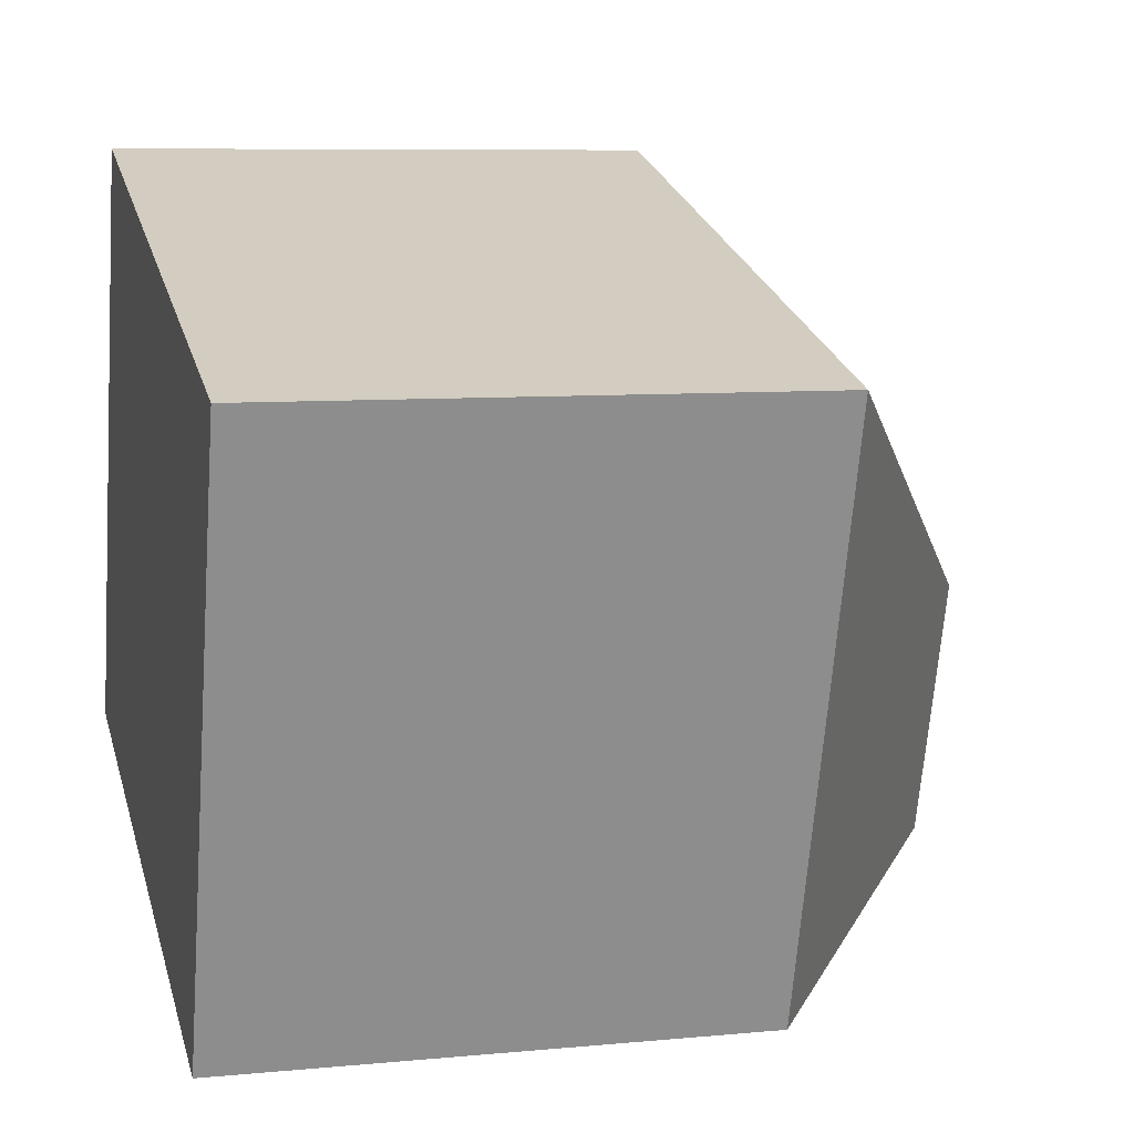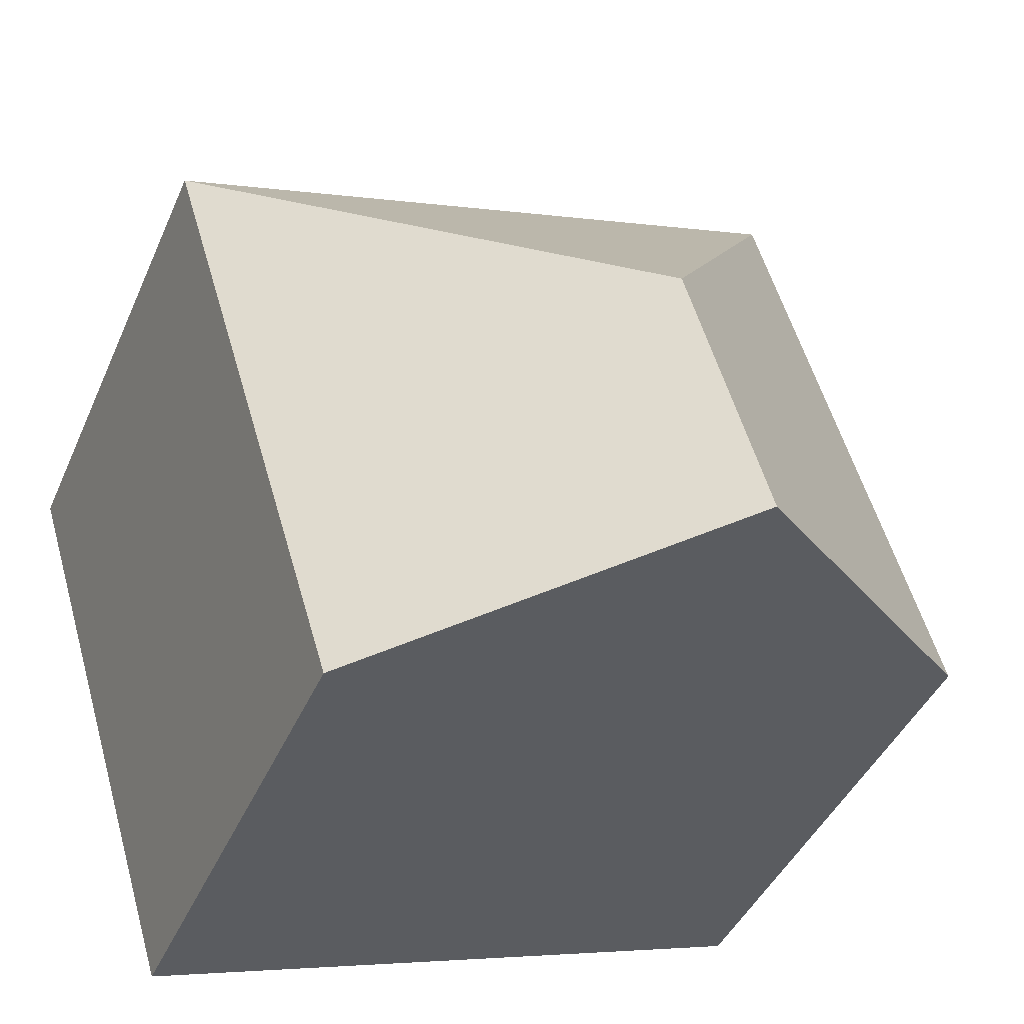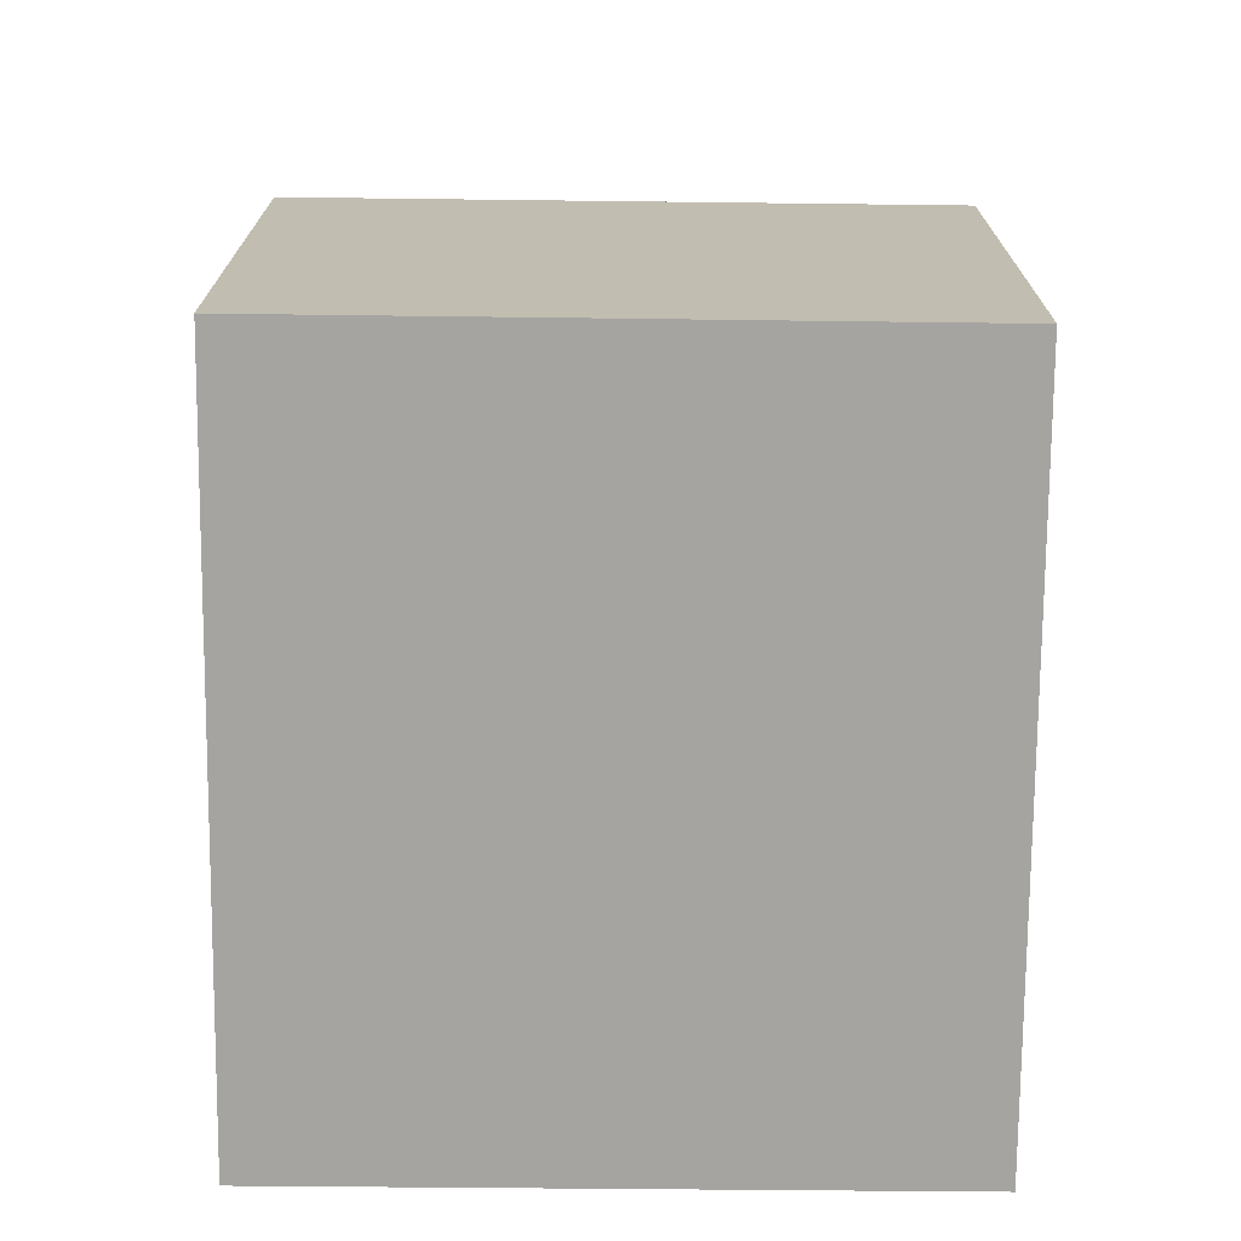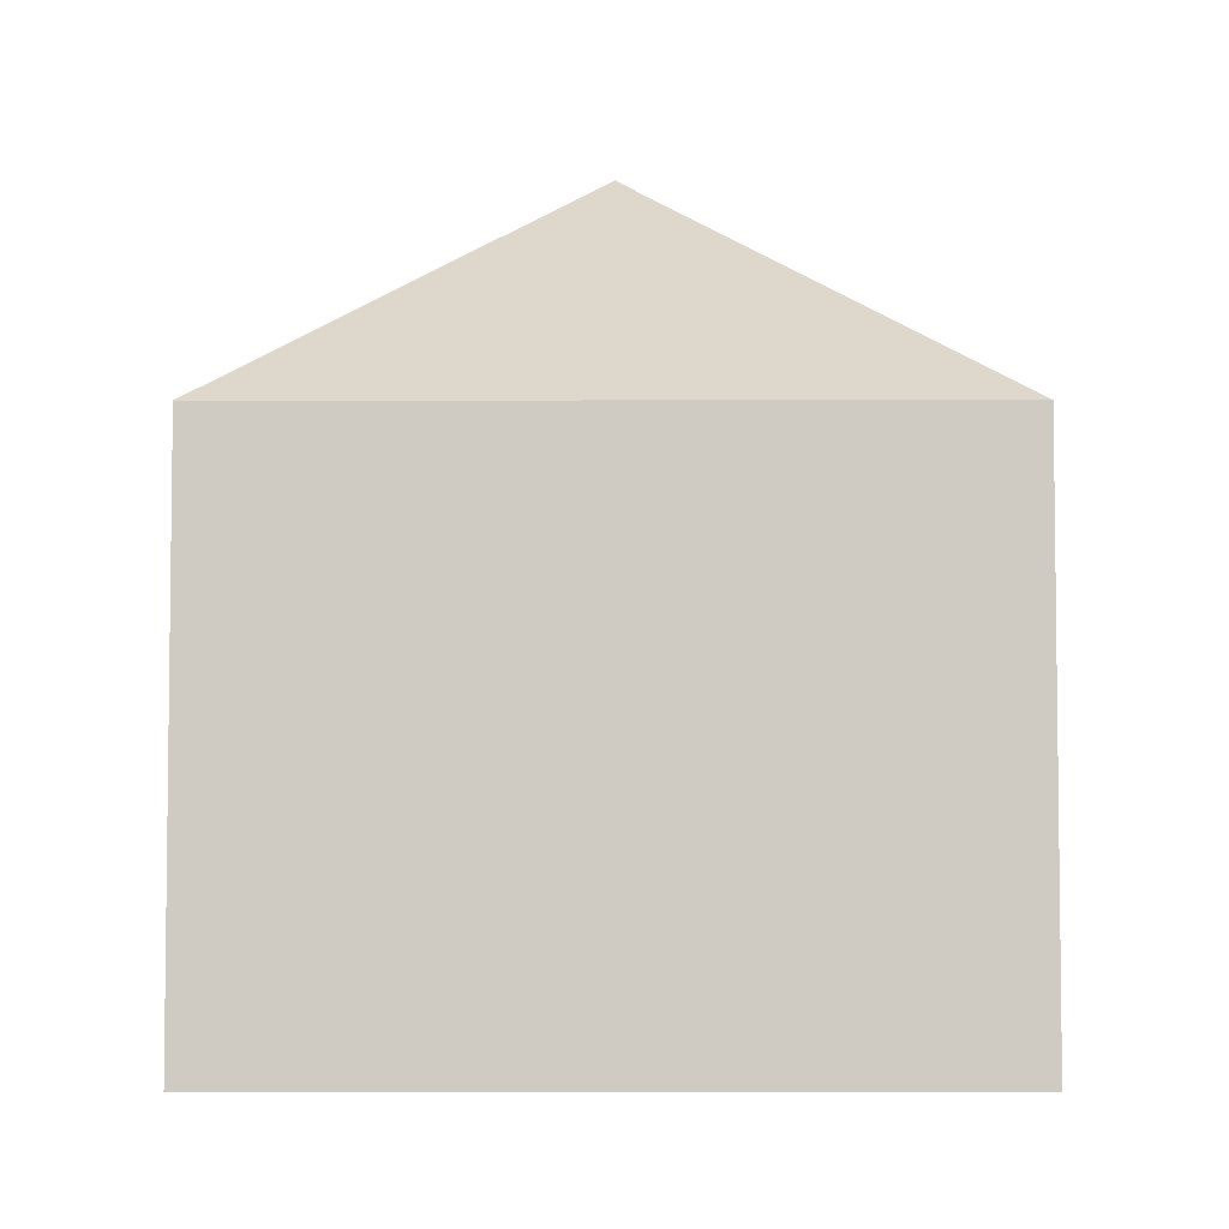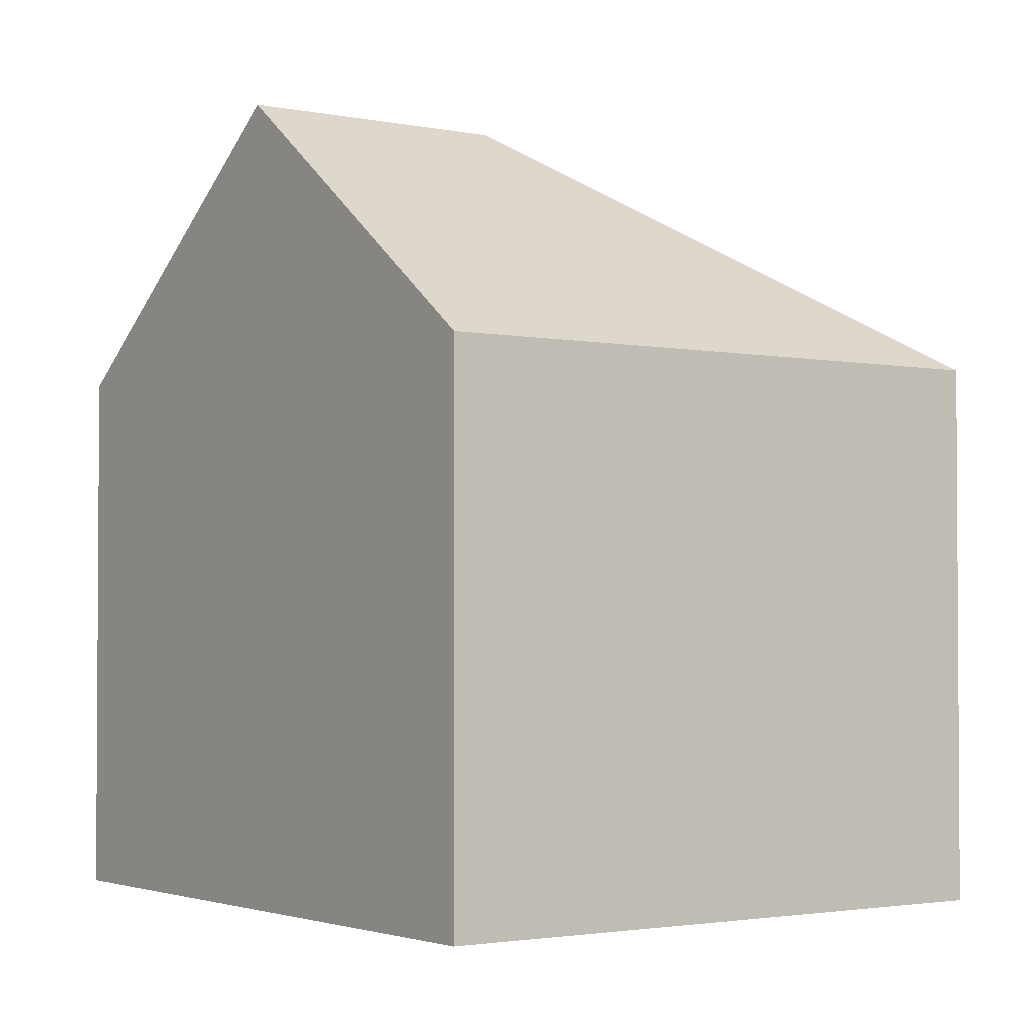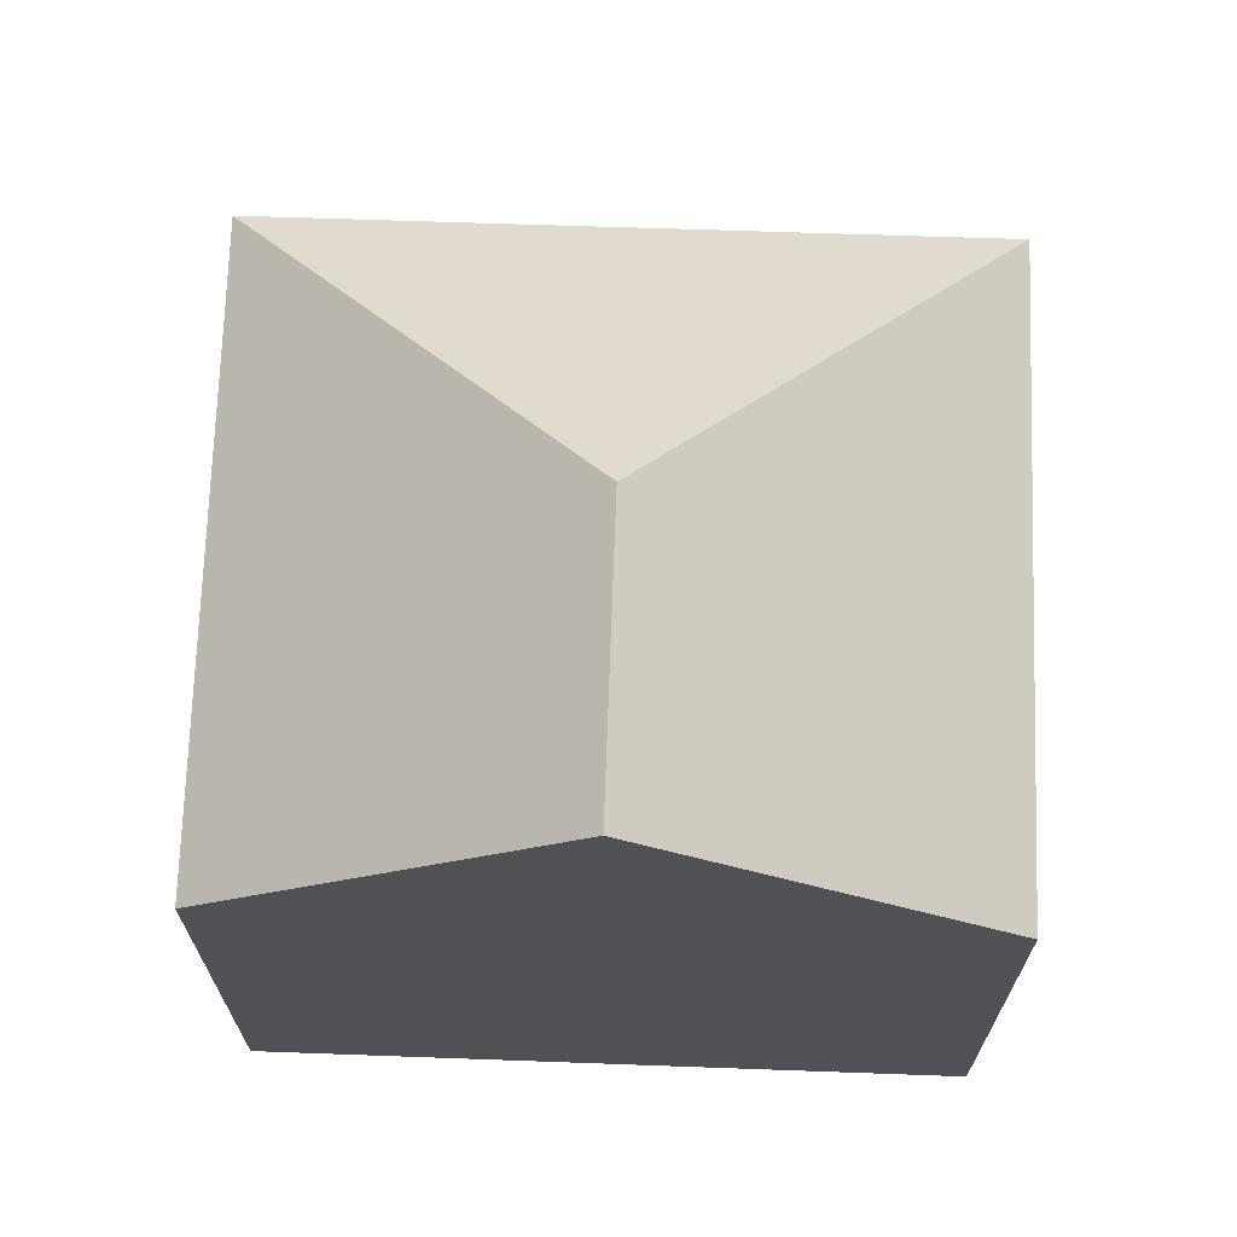
<metadata>
{"format":"obj","ext":"obj","renderer":"f3d","projection":"perspective","resolution":1024,"background":"white","views":[{"elev":7.7,"azim":74.8,"up":"+Z"},{"elev":-42.4,"azim":157.7,"up":"+Z"},{"elev":-73.4,"azim":106.3,"up":"+Y"},{"elev":-5.2,"azim":17.1,"up":"+Y"},{"elev":-2.3,"azim":-109.0,"up":"+Y"},{"elev":70.0,"azim":-161.2,"up":"+Y"}]}
</metadata>
<code>
v  10.25 8.378 -3.08
v  6.374 12.35 2.558
v  13.07 8.36 6.129
v  5.136 12.35 -1.544
v  2.792 8.36 9.252
v  0 8.36 5.119e-16
v  10.25 1.886e-16 -3.08
v  0 0 0
v  5.136 9.454e-17 -1.544
v  2.792 -5.665e-16 9.252
v  13.07 -3.753e-16 6.129
g defaultobject
f 1 2 3
f 2 1 4
f 2 5 3
f 5 4 6
f 4 5 2
f 1 6 4
f 6 1 7
f 6 7 8
f 8 7 9
f 8 5 6
f 5 8 10
f 10 3 5
f 3 10 11
f 3 7 1
f 7 3 11
f 9 10 8
f 10 9 7
f 10 7 11

</code>
